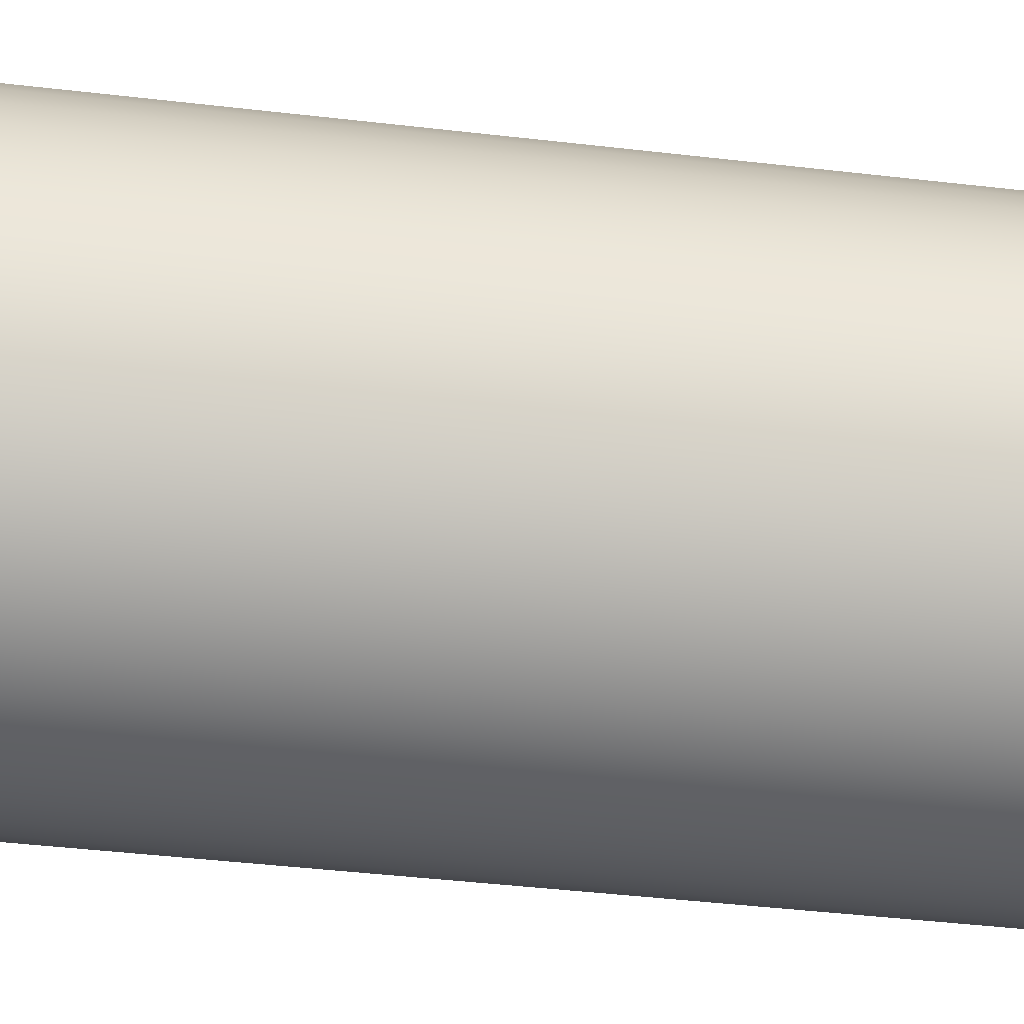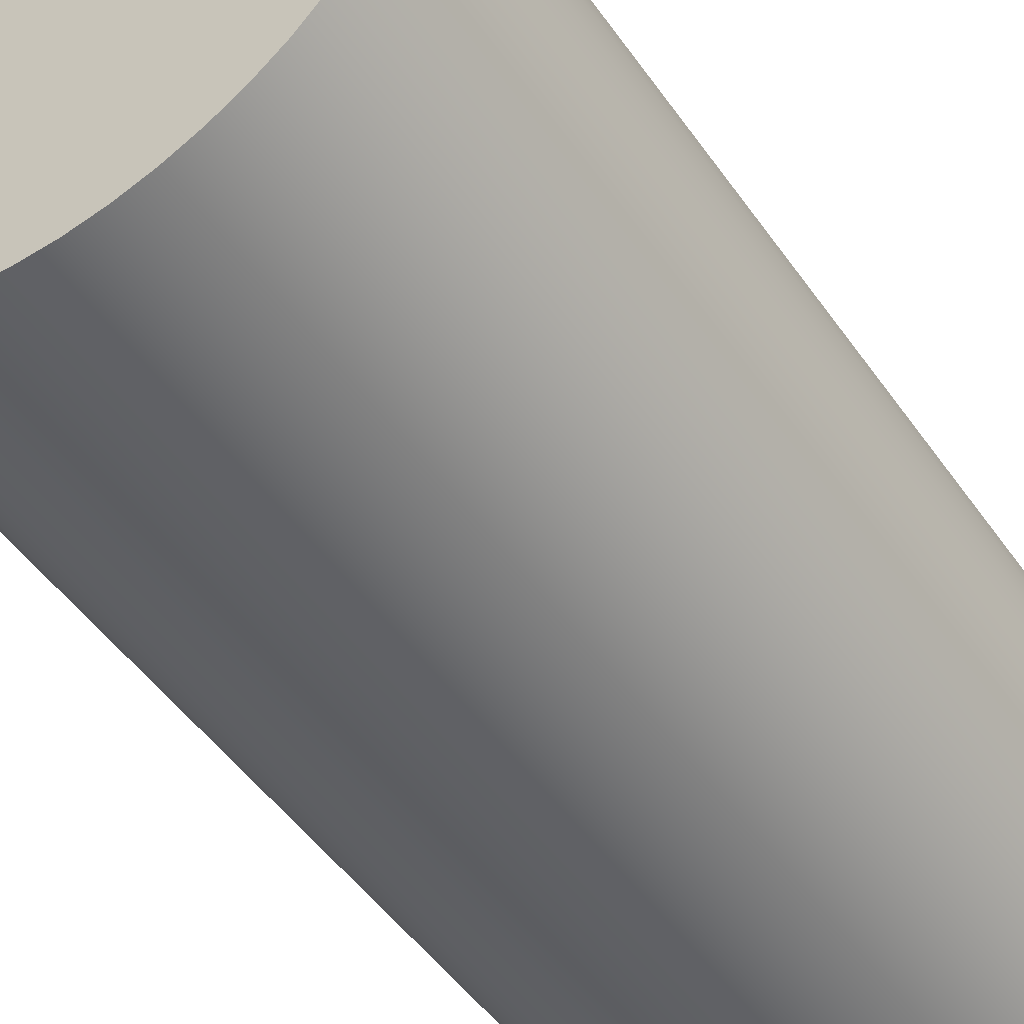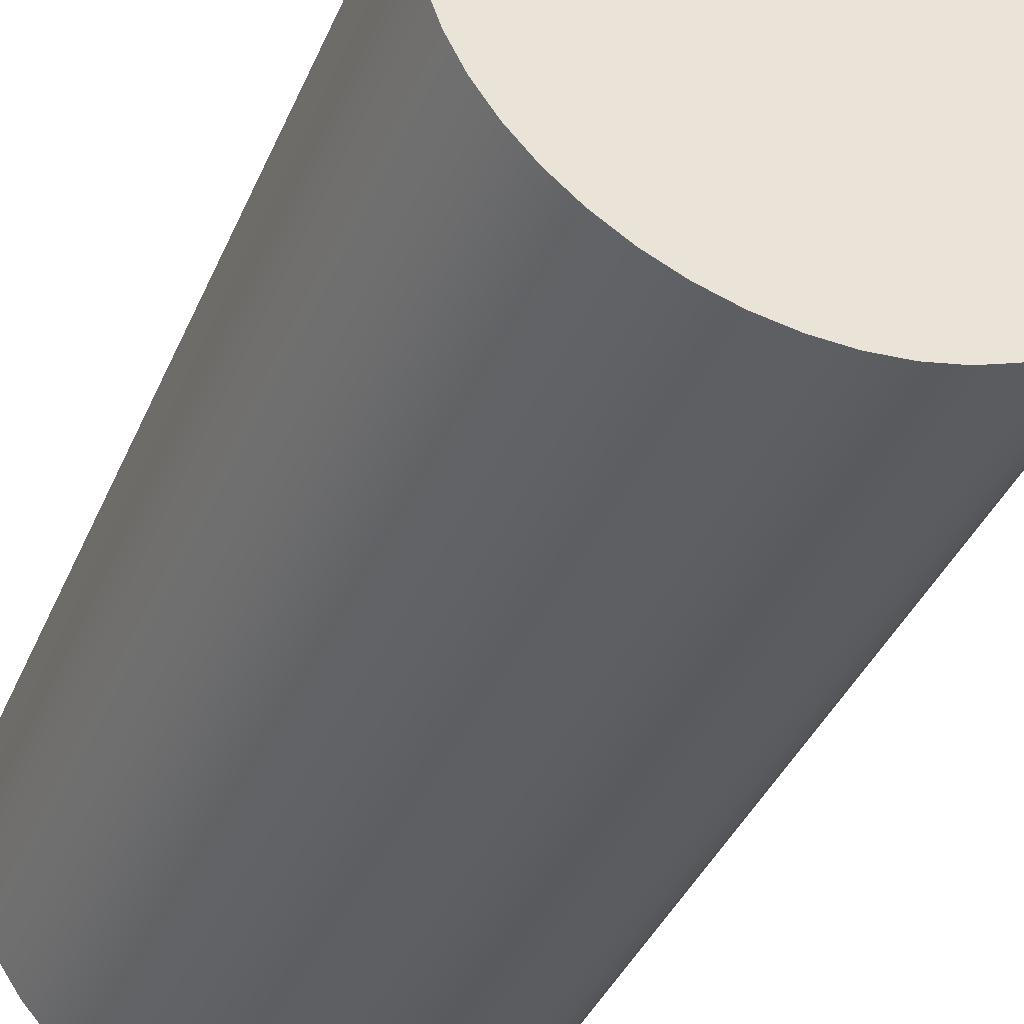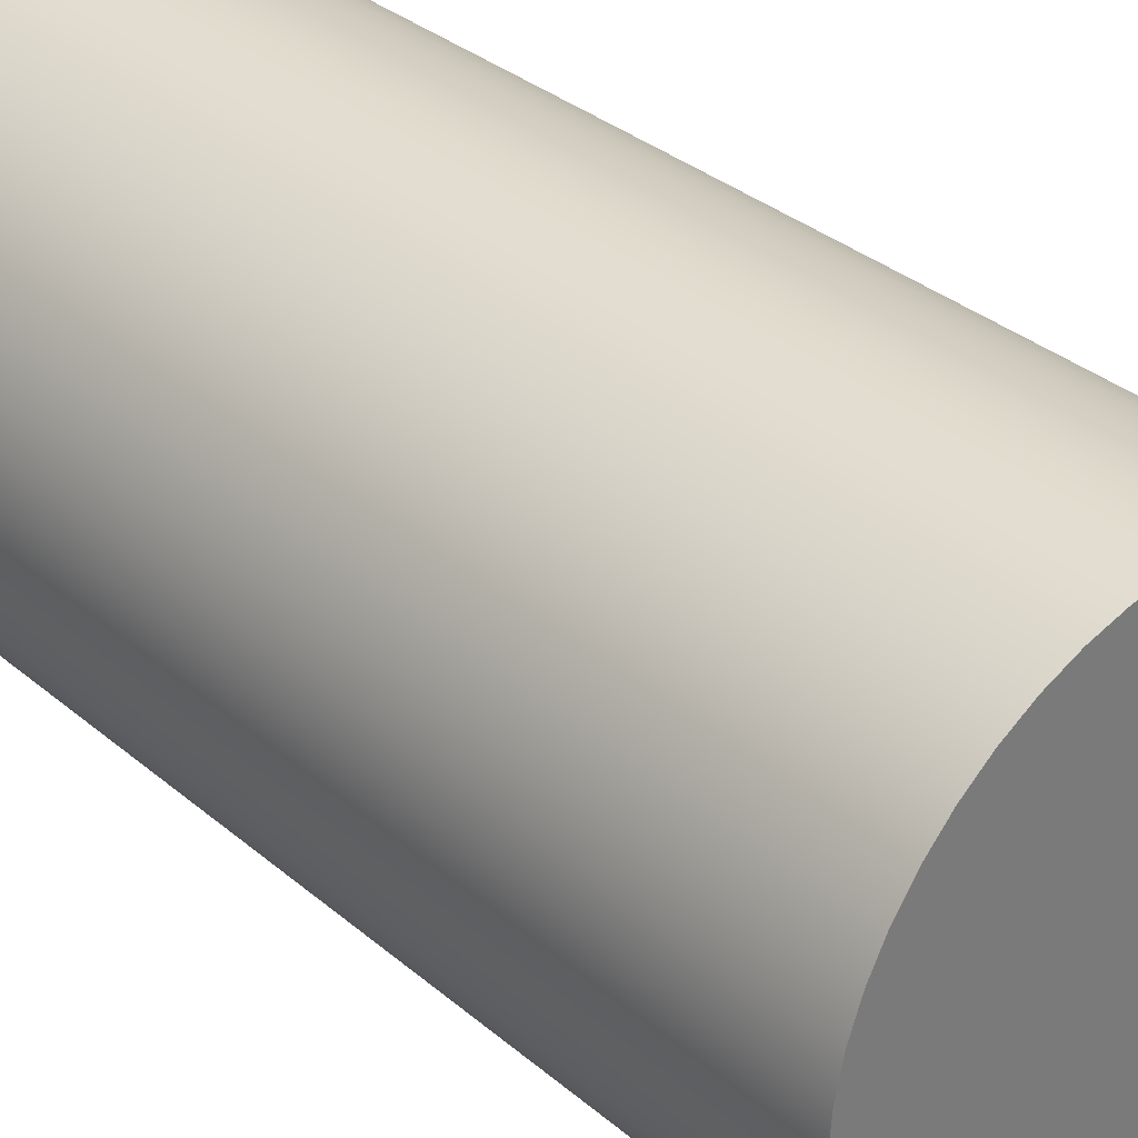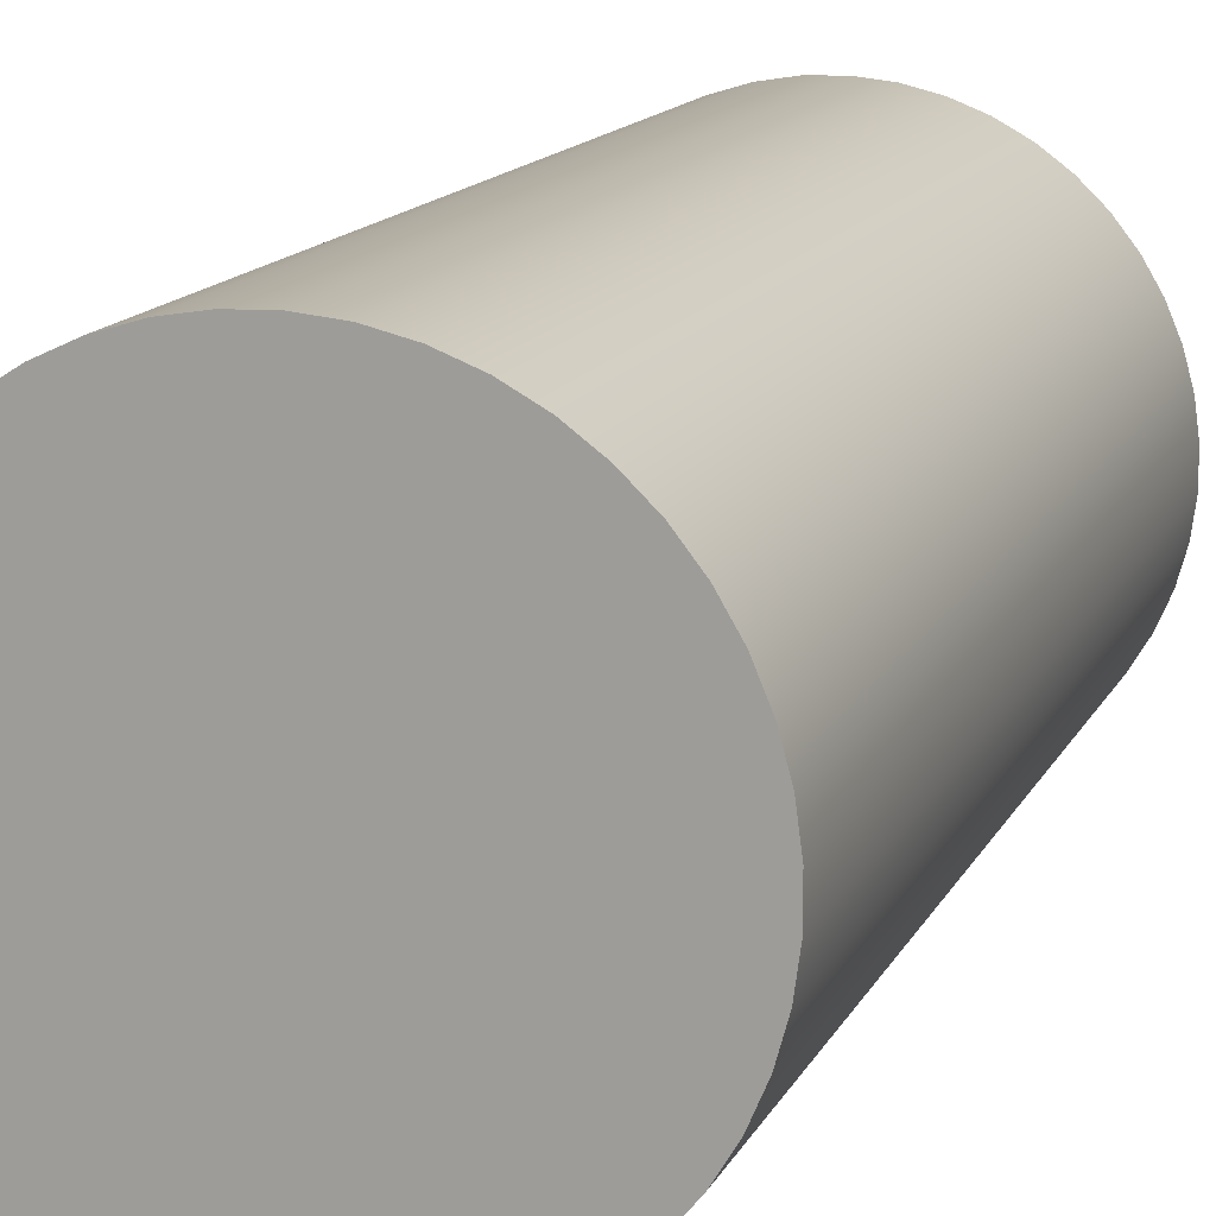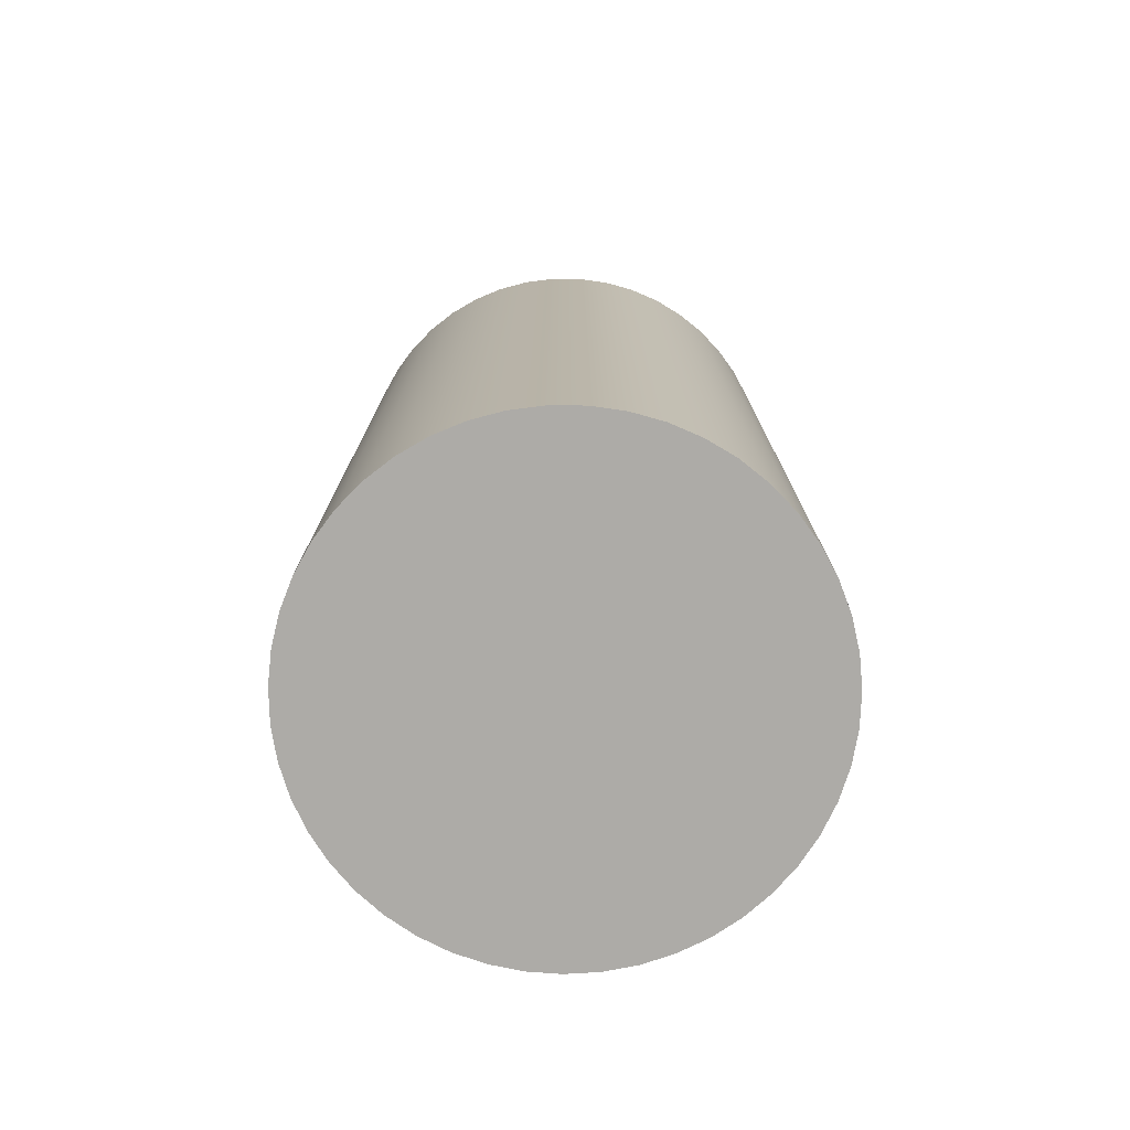
<metadata>
{"format":"obj","ext":"obj","renderer":"f3d","projection":"perspective","resolution":1024,"background":"white","views":[{"elev":-46.2,"azim":82.5,"up":"+Y"},{"elev":-48.9,"azim":-146.5,"up":"+Y"},{"elev":-39.1,"azim":-21.6,"up":"+Y"},{"elev":33.5,"azim":-41.1,"up":"+Y"},{"elev":14.0,"azim":18.4,"up":"+Y"},{"elev":-76.4,"azim":66.6,"up":"+Z"}]}
</metadata>
<code>
v -0.06 -7.348e-18 0.23
v -0.05946 0.007997 0.23
v -0.05787 0.01585 0.23
v -0.05524 0.02342 0.23
v -0.05162 0.03058 0.23
v -0.04709 0.03718 0.23
v -0.04171 0.04313 0.23
v -0.03559 0.0483 0.23
v -0.02883 0.05262 0.23
v -0.02156 0.05599 0.23
v -0.01391 0.05837 0.23
v -0.006006 0.0597 0.23
v 0.002005 0.05997 0.23
v 0.00998 0.05916 0.23
v 0.01778 0.05731 0.23
v 0.02526 0.05443 0.23
v 0.03228 0.05057 0.23
v 0.03874 0.04582 0.23
v 0.0445 0.04025 0.23
v 0.04947 0.03396 0.23
v 0.05355 0.02706 0.23
v 0.05668 0.01968 0.23
v 0.0588 0.01195 0.23
v 0.05987 0.004008 0.23
v 0.05987 -0.004008 0.23
v 0.0588 -0.01195 0.23
v 0.05668 -0.01968 0.23
v 0.05355 -0.02706 0.23
v 0.04947 -0.03396 0.23
v 0.0445 -0.04025 0.23
v 0.03874 -0.04582 0.23
v 0.03228 -0.05057 0.23
v 0.02526 -0.05443 0.23
v 0.01778 -0.05731 0.23
v 0.00998 -0.05916 0.23
v 0.002005 -0.05997 0.23
v -0.006006 -0.0597 0.23
v -0.01391 -0.05837 0.23
v -0.02156 -0.05599 0.23
v -0.02883 -0.05262 0.23
v -0.03559 -0.0483 0.23
v -0.04171 -0.04313 0.23
v -0.04709 -0.03718 0.23
v -0.05162 -0.03058 0.23
v -0.05524 -0.02342 0.23
v -0.05787 -0.01585 0.23
v -0.05946 -0.007997 0.23
v -0.06 -7.348e-18 0
v -0.05946 -0.007997 0
v -0.05787 -0.01585 0
v -0.05524 -0.02342 0
v -0.05162 -0.03058 0
v -0.04709 -0.03718 0
v -0.04171 -0.04313 0
v -0.03559 -0.0483 0
v -0.02883 -0.05262 0
v -0.02156 -0.05599 0
v -0.01391 -0.05837 0
v -0.006006 -0.0597 0
v 0.002005 -0.05997 0
v 0.00998 -0.05916 0
v 0.01778 -0.05731 0
v 0.02526 -0.05443 0
v 0.03228 -0.05057 0
v 0.03874 -0.04582 0
v 0.0445 -0.04025 0
v 0.04947 -0.03396 0
v 0.05355 -0.02706 0
v 0.05668 -0.01968 0
v 0.0588 -0.01195 0
v 0.05987 -0.004008 0
v 0.05987 0.004008 0
v 0.0588 0.01195 0
v 0.05668 0.01968 0
v 0.05355 0.02706 0
v 0.04947 0.03396 0
v 0.0445 0.04025 0
v 0.03874 0.04582 0
v 0.03228 0.05057 0
v 0.02526 0.05443 0
v 0.01778 0.05731 0
v 0.00998 0.05916 0
v 0.002005 0.05997 0
v -0.006006 0.0597 0
v -0.01391 0.05837 0
v -0.02156 0.05599 0
v -0.02883 0.05262 0
v -0.03559 0.0483 0
v -0.04171 0.04313 0
v -0.04709 0.03718 0
v -0.05162 0.03058 0
v -0.05524 0.02342 0
v -0.05787 0.01585 0
v -0.05946 0.007997 0
v -0.06 -7.348e-18 0
v -0.06 -7.348e-18 0.23
v -0.06 -7.348e-18 0.23
v -0.05946 -0.007997 0.23
v -0.05787 -0.01585 0.23
v -0.05524 -0.02342 0.23
v -0.05162 -0.03058 0.23
v -0.04709 -0.03718 0.23
v -0.04171 -0.04313 0.23
v -0.03559 -0.0483 0.23
v -0.02883 -0.05262 0.23
v -0.02156 -0.05599 0.23
v -0.01391 -0.05837 0.23
v -0.006006 -0.0597 0.23
v 0.002005 -0.05997 0.23
v 0.00998 -0.05916 0.23
v 0.01778 -0.05731 0.23
v 0.02526 -0.05443 0.23
v 0.03228 -0.05057 0.23
v 0.03874 -0.04582 0.23
v 0.0445 -0.04025 0.23
v 0.04947 -0.03396 0.23
v 0.05355 -0.02706 0.23
v 0.05668 -0.01968 0.23
v 0.0588 -0.01195 0.23
v 0.05987 -0.004008 0.23
v 0.05987 0.004008 0.23
v 0.0588 0.01195 0.23
v 0.05668 0.01968 0.23
v 0.05355 0.02706 0.23
v 0.04947 0.03396 0.23
v 0.0445 0.04025 0.23
v 0.03874 0.04582 0.23
v 0.03228 0.05057 0.23
v 0.02526 0.05443 0.23
v 0.01778 0.05731 0.23
v 0.00998 0.05916 0.23
v 0.002005 0.05997 0.23
v -0.006006 0.0597 0.23
v -0.01391 0.05837 0.23
v -0.02156 0.05599 0.23
v -0.02883 0.05262 0.23
v -0.03559 0.0483 0.23
v -0.04171 0.04313 0.23
v -0.04709 0.03718 0.23
v -0.05162 0.03058 0.23
v -0.05524 0.02342 0.23
v -0.05787 0.01585 0.23
v -0.05946 0.007997 0.23
v -0.06 -7.348e-18 0
v -0.05946 0.007997 0
v -0.05787 0.01585 0
v -0.05524 0.02342 0
v -0.05162 0.03058 0
v -0.04709 0.03718 0
v -0.04171 0.04313 0
v -0.03559 0.0483 0
v -0.02883 0.05262 0
v -0.02156 0.05599 0
v -0.01391 0.05837 0
v -0.006006 0.0597 0
v 0.002005 0.05997 0
v 0.00998 0.05916 0
v 0.01778 0.05731 0
v 0.02526 0.05443 0
v 0.03228 0.05057 0
v 0.03874 0.04582 0
v 0.0445 0.04025 0
v 0.04947 0.03396 0
v 0.05355 0.02706 0
v 0.05668 0.01968 0
v 0.0588 0.01195 0
v 0.05987 0.004008 0
v 0.05987 -0.004008 0
v 0.0588 -0.01195 0
v 0.05668 -0.01968 0
v 0.05355 -0.02706 0
v 0.04947 -0.03396 0
v 0.0445 -0.04025 0
v 0.03874 -0.04582 0
v 0.03228 -0.05057 0
v 0.02526 -0.05443 0
v 0.01778 -0.05731 0
v 0.00998 -0.05916 0
v 0.002005 -0.05997 0
v -0.006006 -0.0597 0
v -0.01391 -0.05837 0
v -0.02156 -0.05599 0
v -0.02883 -0.05262 0
v -0.03559 -0.0483 0
v -0.04171 -0.04313 0
v -0.04709 -0.03718 0
v -0.05162 -0.03058 0
v -0.05524 -0.02342 0
v -0.05787 -0.01585 0
v -0.05946 -0.007997 0
g 8320bb40-e2df-11ea-9495-54bf646e7e1f
f 2 94 1
f 1 94 95
f 96 48 47
f 47 48 49
f 47 49 50
f 2 3 94
f 94 3 93
f 93 3 4
f 93 4 92
f 92 4 5
f 92 5 91
f 91 5 6
f 91 6 90
f 90 6 7
f 90 7 89
f 89 7 8
f 89 8 88
f 88 8 9
f 88 9 87
f 87 9 10
f 87 10 86
f 86 10 11
f 86 11 85
f 85 11 12
f 85 12 84
f 84 12 13
f 84 13 83
f 83 13 14
f 83 14 82
f 82 14 15
f 82 15 81
f 81 15 16
f 81 16 80
f 80 16 17
f 80 17 79
f 79 17 18
f 79 18 78
f 78 18 19
f 78 19 77
f 77 19 20
f 77 20 76
f 76 20 21
f 76 21 75
f 75 21 22
f 75 22 74
f 74 22 23
f 74 23 73
f 73 23 24
f 73 24 72
f 72 24 25
f 72 25 71
f 71 25 26
f 71 26 70
f 70 26 27
f 70 27 69
f 69 27 28
f 69 28 68
f 68 28 29
f 68 29 67
f 67 29 30
f 67 30 66
f 66 30 31
f 66 31 65
f 65 31 32
f 65 32 64
f 64 32 33
f 64 33 63
f 63 33 34
f 63 34 62
f 62 34 35
f 62 35 61
f 61 35 36
f 61 36 60
f 60 36 37
f 60 37 59
f 59 37 38
f 59 38 58
f 58 38 39
f 58 39 57
f 57 39 40
f 57 40 56
f 56 40 41
f 56 41 55
f 55 41 42
f 55 42 54
f 54 42 43
f 54 43 53
f 53 43 44
f 53 44 52
f 52 44 45
f 52 45 51
f 51 45 46
f 51 46 50
f 50 46 47
g 8324b224-e2df-11ea-83bb-54bf646e7e1f
f 98 120 97
f 97 120 121
f 97 121 143
f 143 121 122
f 143 122 142
f 142 122 123
f 142 123 141
f 141 123 124
f 141 124 140
f 140 124 125
f 140 125 139
f 139 125 126
f 139 126 138
f 138 126 127
f 138 127 137
f 137 127 128
f 137 128 136
f 136 128 129
f 136 129 135
f 135 129 130
f 135 130 134
f 134 130 131
f 134 131 133
f 133 131 132
f 120 98 119
f 119 98 99
f 119 99 118
f 118 99 100
f 118 100 117
f 117 100 101
f 117 101 116
f 116 101 102
f 116 102 115
f 115 102 103
f 115 103 114
f 114 103 104
f 114 104 113
f 113 104 105
f 113 105 112
f 112 105 106
f 112 106 111
f 111 106 107
f 111 107 110
f 110 107 108
f 110 108 109
g 83288276-e2df-11ea-8fd6-54bf646e7e1f
f 145 167 144
f 144 167 168
f 144 168 190
f 190 168 169
f 190 169 189
f 189 169 170
f 189 170 188
f 188 170 171
f 188 171 187
f 187 171 172
f 187 172 186
f 186 172 173
f 186 173 185
f 185 173 174
f 185 174 184
f 184 174 175
f 184 175 183
f 183 175 176
f 183 176 182
f 182 176 177
f 182 177 181
f 181 177 178
f 181 178 180
f 180 178 179
f 167 145 166
f 166 145 146
f 166 146 165
f 165 146 147
f 165 147 164
f 164 147 148
f 164 148 163
f 163 148 149
f 163 149 162
f 162 149 150
f 162 150 161
f 161 150 151
f 161 151 160
f 160 151 152
f 160 152 159
f 159 152 153
f 159 153 158
f 158 153 154
f 158 154 157
f 157 154 155
f 157 155 156

</code>
